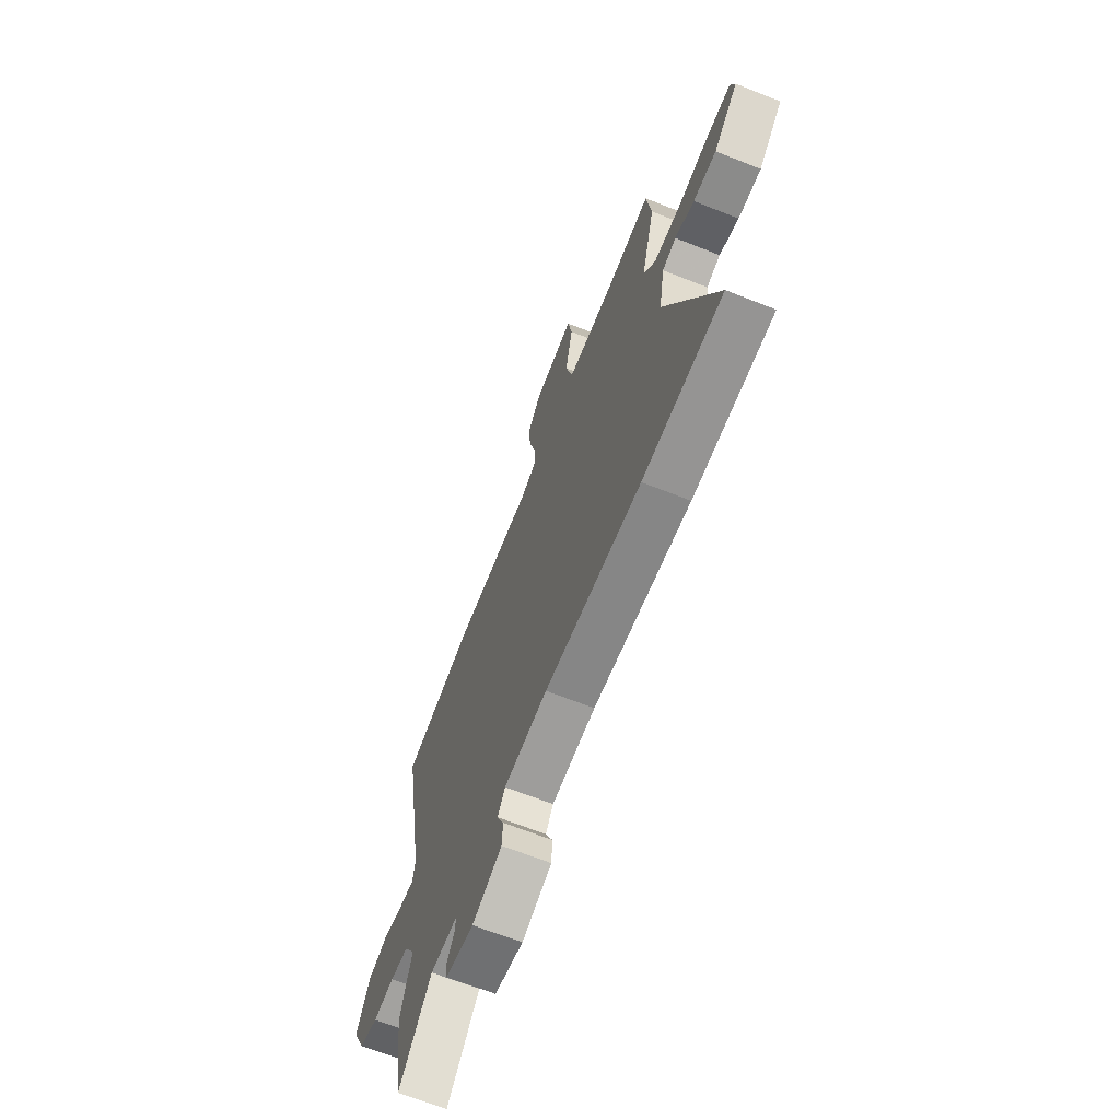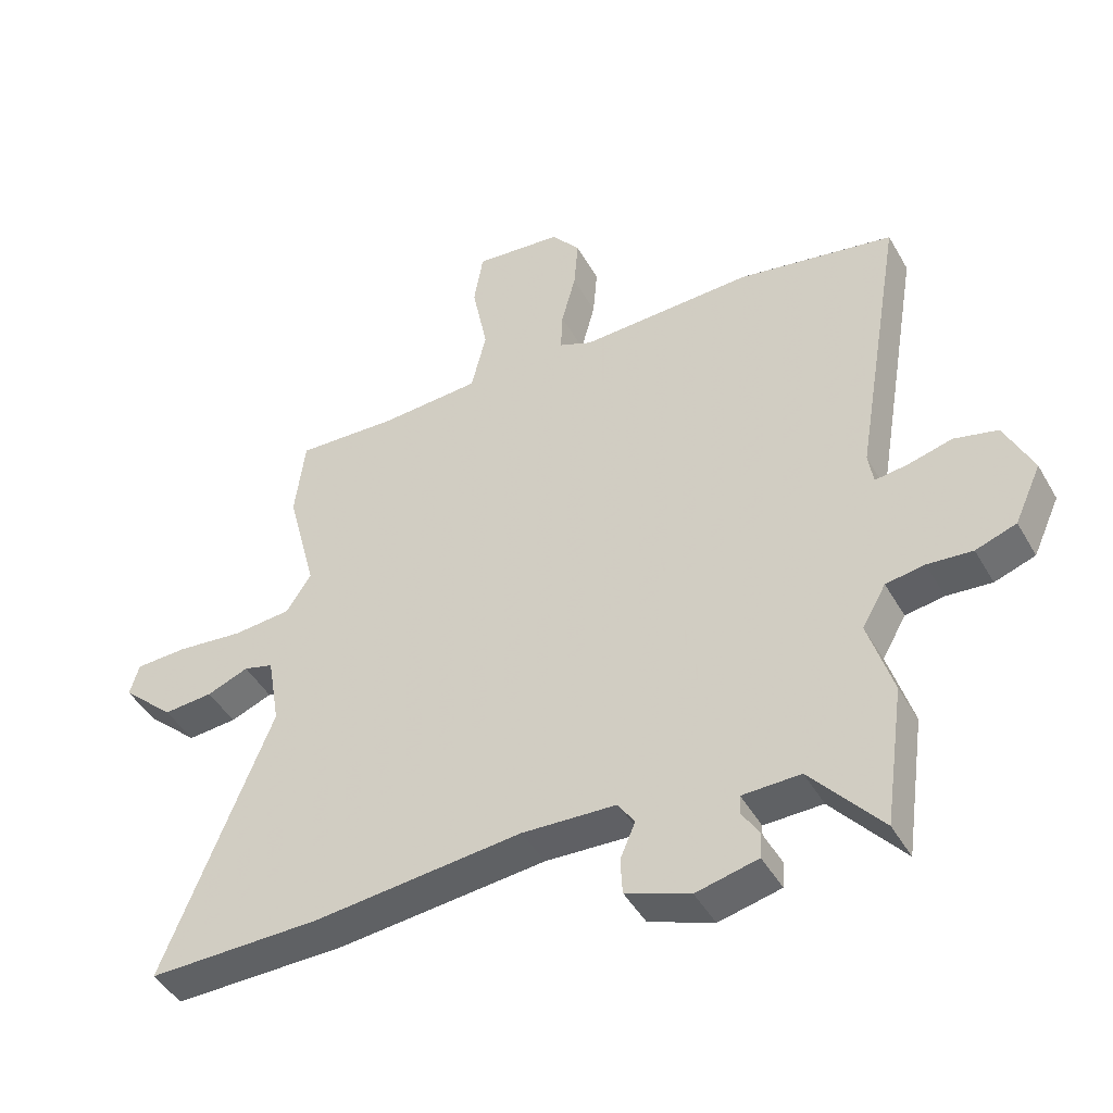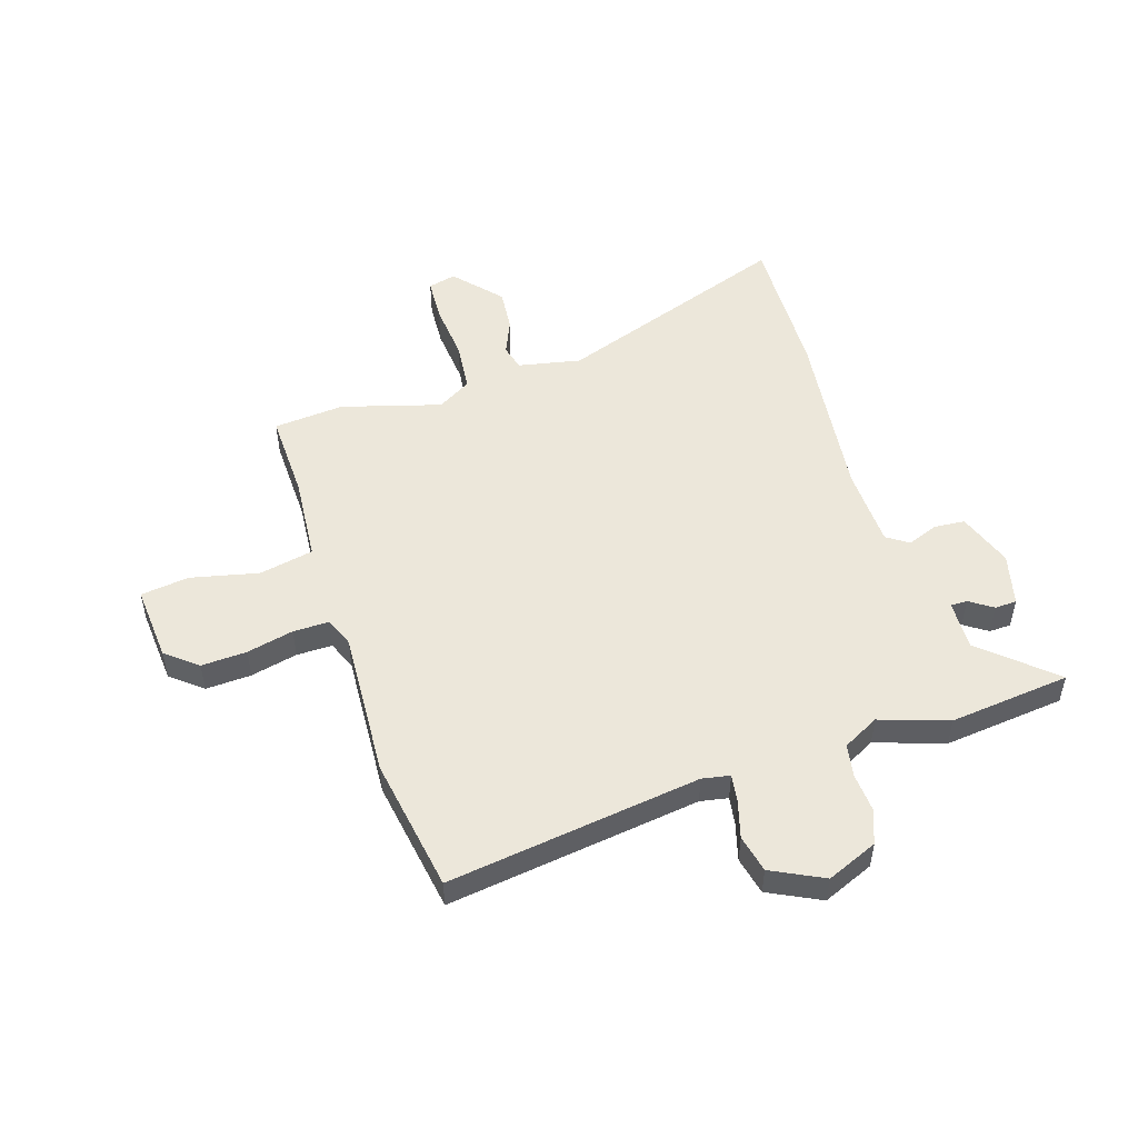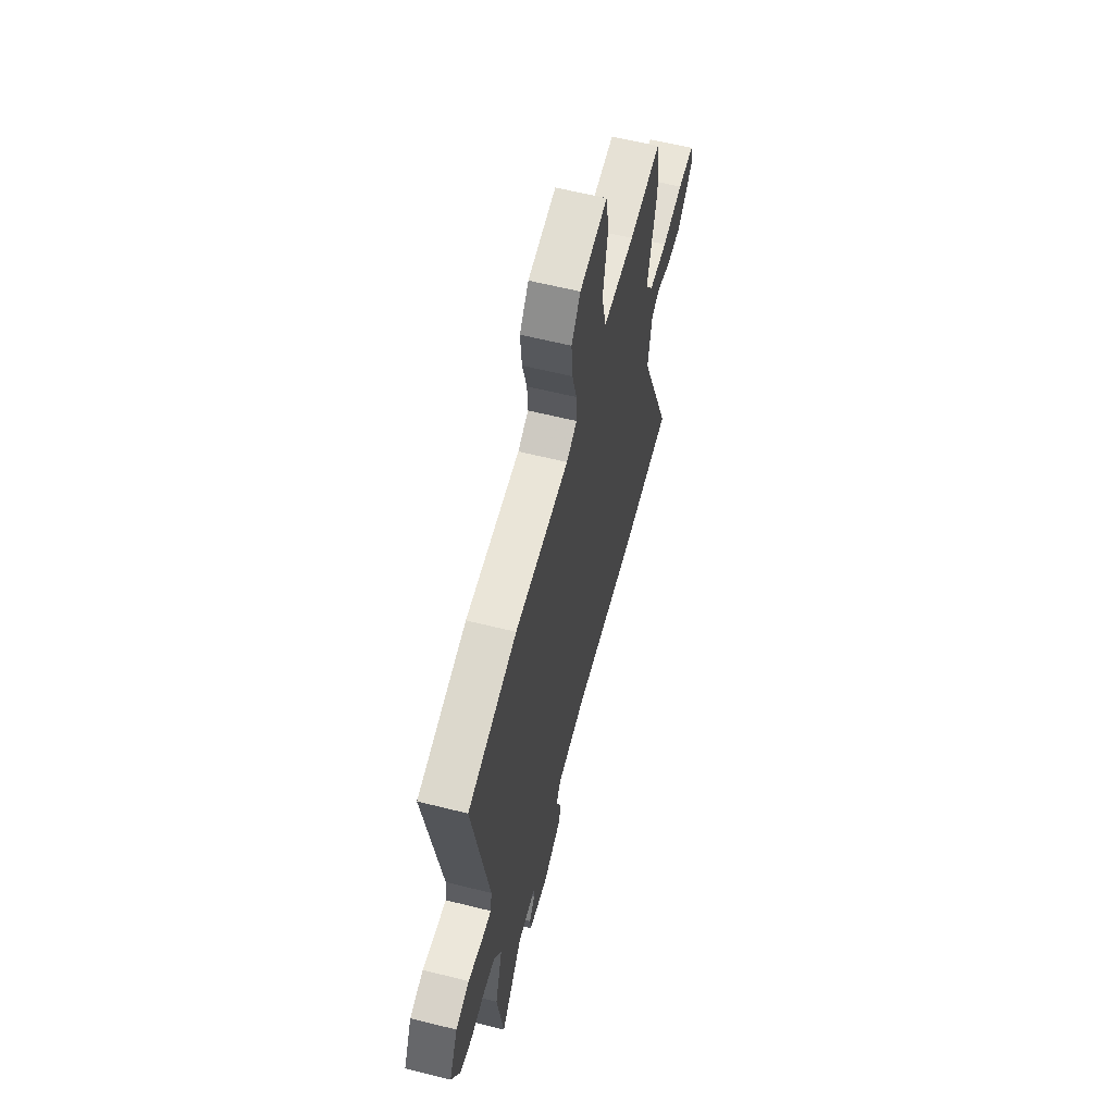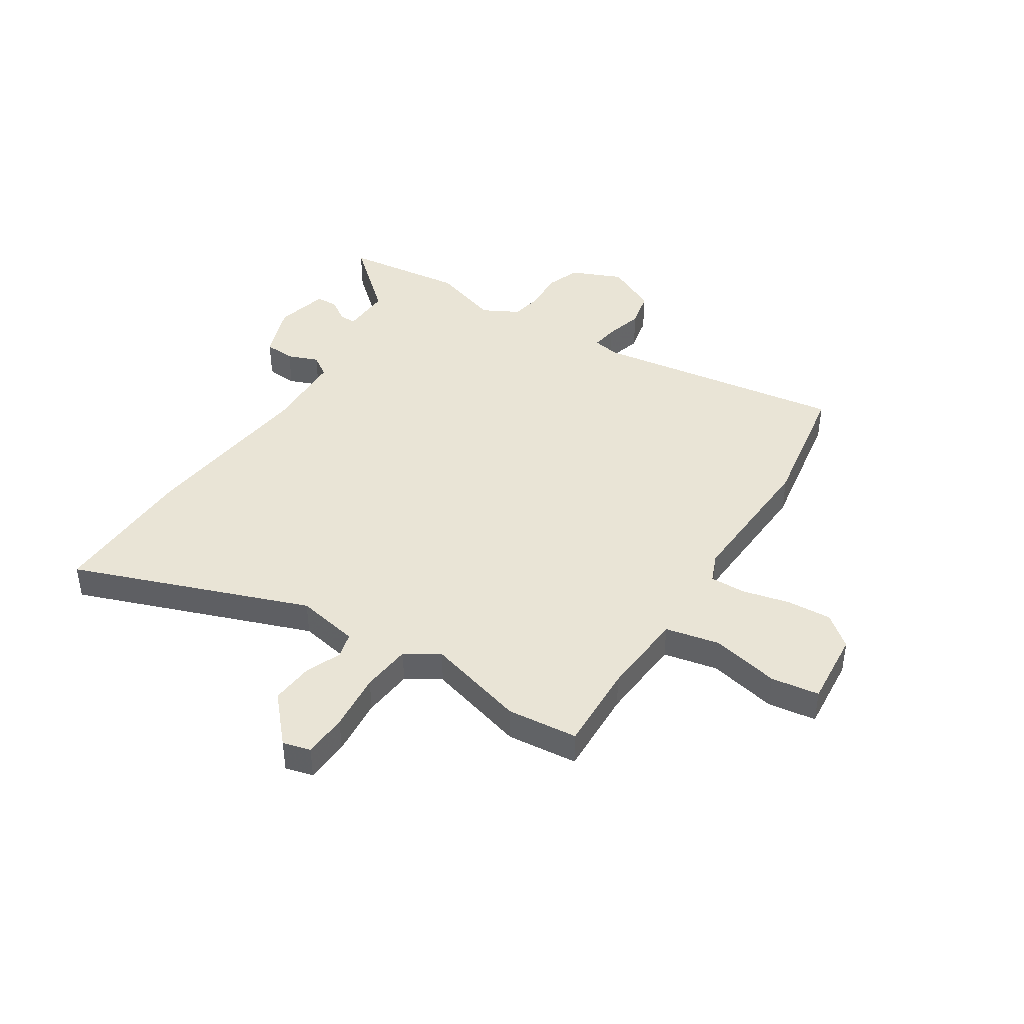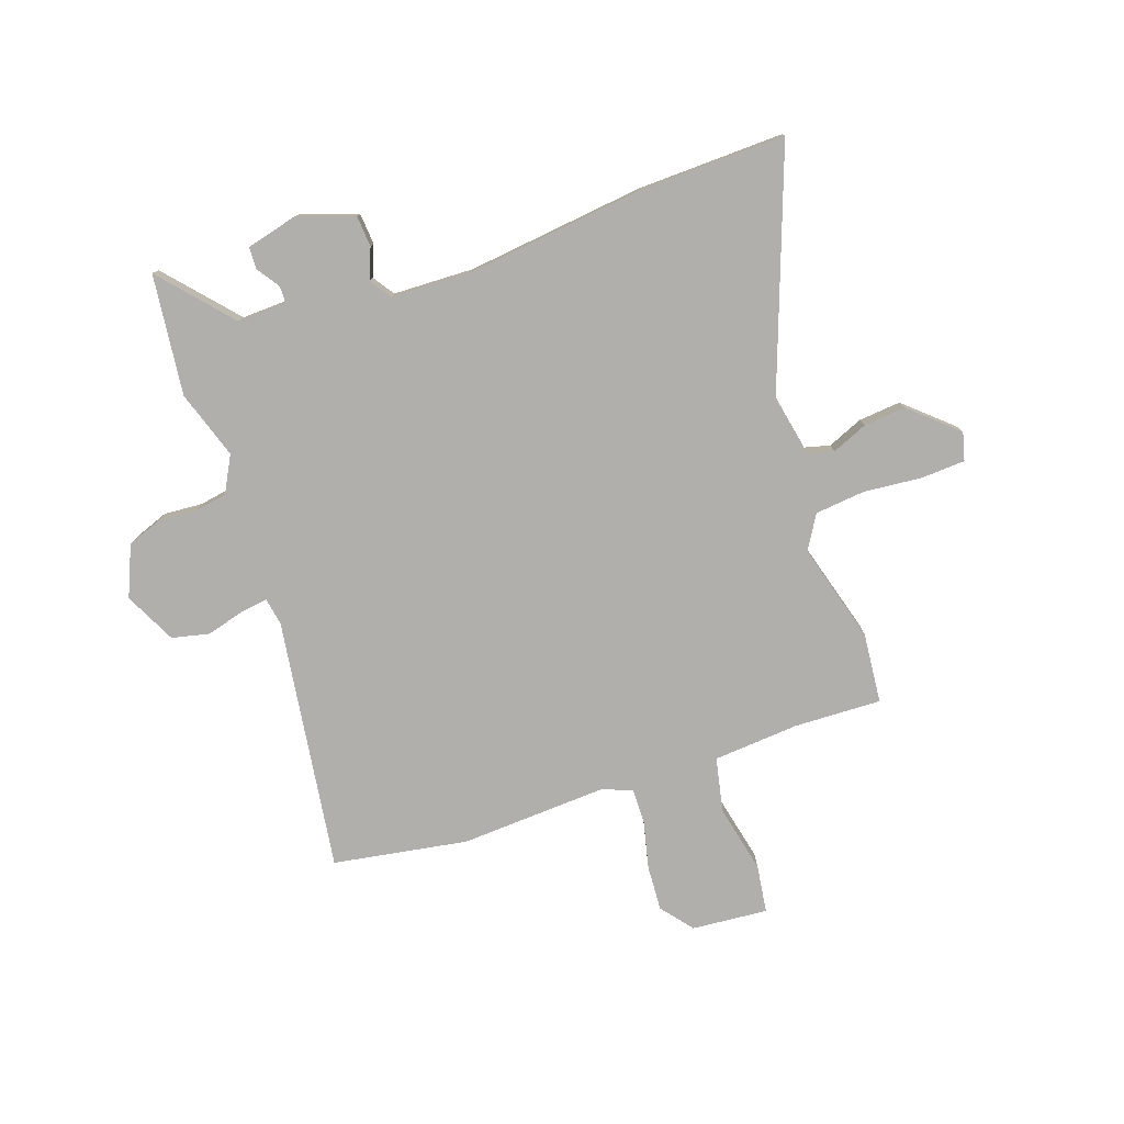
<metadata>
{"format":"obj","ext":"obj","renderer":"f3d","projection":"perspective","resolution":1024,"background":"white","views":[{"elev":-67.2,"azim":-111.6,"up":"+Z"},{"elev":-45.6,"azim":28.2,"up":"+Z"},{"elev":51.0,"azim":74.1,"up":"+Y"},{"elev":61.1,"azim":104.3,"up":"+Z"},{"elev":42.4,"azim":-56.0,"up":"+Y"},{"elev":-78.2,"azim":-159.4,"up":"+Y"}]}
</metadata>
<code>
v 0.332 0.07 0.533
v 0.583 0.07 0.484
v 0.503 0.07 0.013
v 0.511 0.07 -0.039
v 0.562 0.07 -0.033
v 0.634 0.07 -0.015
v 0.704 0.07 -0.033
v 0.749 0.07 -0.131
v 0.706 0.07 -0.225
v 0.641 0.07 -0.247
v 0.569 0.07 -0.24
v 0.507 0.07 -0.249
v 0.469 0.07 -0.316
v 0.508 0.07 -0.445
v 0.476 0.07 -0.671
v 0.363 0.07 -0.536
v 0.27 0.07 -0.537
v 0.269 0.07 -0.568
v 0.297 0.07 -0.612
v 0.294 0.07 -0.653
v 0.195 0.07 -0.675
v 0.092 0.07 -0.635
v 0.089 0.07 -0.577
v 0.113 0.07 -0.52
v 0.087 0.07 -0.479
v -0.064 0.07 -0.47
v -0.399 0.07 -0.5
v -0.676 0.07 -0.5
v -0.503 0.07 -0.062
v -0.523 0.07 0.056
v -0.571 0.07 0.07
v -0.638 0.07 0.044
v -0.718 0.07 0.039
v -0.803 0.07 0.119
v -0.788 0.07 0.171
v -0.705 0.07 0.173
v -0.596 0.07 0.16
v -0.502 0.07 0.167
v -0.462 0.07 0.229
v -0.51 0.07 0.416
v -0.494 0.07 0.548
v -0.33 0.07 0.538
v -0.169 0.07 0.546
v -0.145 0.07 0.647
v -0.17 0.07 0.775
v -0.155 0.07 0.865
v -0.013 0.07 0.849
v 0.033 0.07 0.789
v 0.026 0.07 0.704
v 0.003 0.07 0.617
v 0 0.07 0.55
v 0.054 0.07 0.526
v 0.332 0 0.533
v 0.583 0 0.484
v 0.503 0 0.013
v 0.511 0 -0.039
v 0.562 0 -0.033
v 0.634 0 -0.015
v 0.704 0 -0.033
v 0.749 0 -0.131
v 0.706 0 -0.225
v 0.641 0 -0.247
v 0.569 0 -0.24
v 0.507 0 -0.249
v 0.469 0 -0.316
v 0.508 0 -0.445
v 0.476 0 -0.671
v 0.363 0 -0.536
v 0.27 0 -0.537
v 0.269 0 -0.568
v 0.297 0 -0.612
v 0.294 0 -0.653
v 0.195 0 -0.675
v 0.092 0 -0.635
v 0.089 0 -0.577
v 0.113 0 -0.52
v 0.087 0 -0.479
v -0.064 0 -0.47
v -0.399 0 -0.5
v -0.676 0 -0.5
v -0.503 0 -0.062
v -0.523 0 0.056
v -0.571 0 0.07
v -0.638 0 0.044
v -0.718 0 0.039
v -0.803 0 0.119
v -0.788 0 0.171
v -0.705 0 0.173
v -0.596 0 0.16
v -0.502 0 0.167
v -0.462 0 0.229
v -0.51 0 0.416
v -0.494 0 0.548
v -0.33 0 0.538
v -0.169 0 0.546
v -0.145 0 0.647
v -0.17 0 0.775
v -0.155 0 0.865
v -0.013 0 0.849
v 0.033 0 0.789
v 0.026 0 0.704
v 0.003 0 0.617
v 0 0 0.55
v 0.054 0 0.526
f 48 49 50
f 47 48 50
f 46 47 50
f 45 46 50
f 44 45 50
f 43 44 50 51
f 42 43 51 52
f 39 40 41 42
f 35 36 37
f 34 35 37
f 33 34 37
f 32 33 37
f 31 32 37
f 30 31 37 38
f 29 30 38 39
f 26 27 28 29
f 39 42 52
f 29 39 52
f 26 29 52
f 25 26 52
f 22 23 24
f 21 22 24
f 20 21 24
f 19 20 24
f 18 19 24
f 13 14 15 16
f 13 16 17
f 12 13 17
f 9 10 11
f 8 9 11
f 7 8 11
f 6 7 11
f 5 6 11
f 4 5 11 12
f 3 4 12 17
f 1 2 3 17
f 24 25 52
f 18 24 52
f 17 18 52
f 1 17 52
f 102 101 100
f 102 100 99
f 102 99 98
f 102 98 97
f 102 97 96
f 103 102 96 95
f 104 103 95 94
f 94 93 92 91
f 89 88 87
f 89 87 86
f 89 86 85
f 89 85 84
f 89 84 83
f 90 89 83 82
f 91 90 82 81
f 81 80 79 78
f 104 94 91
f 104 91 81
f 104 81 78
f 104 78 77
f 76 75 74
f 76 74 73
f 76 73 72
f 76 72 71
f 76 71 70
f 68 67 66 65
f 69 68 65
f 69 65 64
f 63 62 61
f 63 61 60
f 63 60 59
f 63 59 58
f 63 58 57
f 64 63 57 56
f 69 64 56 55
f 69 55 54 53
f 104 77 76
f 104 76 70
f 104 70 69
f 104 69 53
f 1 53 54 2
f 2 54 55 3
f 3 55 56 4
f 4 56 57 5
f 5 57 58 6
f 6 58 59 7
f 7 59 60 8
f 8 60 61 9
f 9 61 62 10
f 10 62 63 11
f 11 63 64 12
f 12 64 65 13
f 13 65 66 14
f 14 66 67 15
f 15 67 68 16
f 16 68 69 17
f 17 69 70 18
f 18 70 71 19
f 19 71 72 20
f 20 72 73 21
f 21 73 74 22
f 22 74 75 23
f 23 75 76 24
f 24 76 77 25
f 25 77 78 26
f 26 78 79 27
f 27 79 80 28
f 28 80 81 29
f 29 81 82 30
f 30 82 83 31
f 31 83 84 32
f 32 84 85 33
f 33 85 86 34
f 34 86 87 35
f 35 87 88 36
f 36 88 89 37
f 37 89 90 38
f 38 90 91 39
f 39 91 92 40
f 40 92 93 41
f 41 93 94 42
f 42 94 95 43
f 43 95 96 44
f 44 96 97 45
f 45 97 98 46
f 46 98 99 47
f 47 99 100 48
f 48 100 101 49
f 49 101 102 50
f 50 102 103 51
f 51 103 104 52
f 52 104 53 1

</code>
